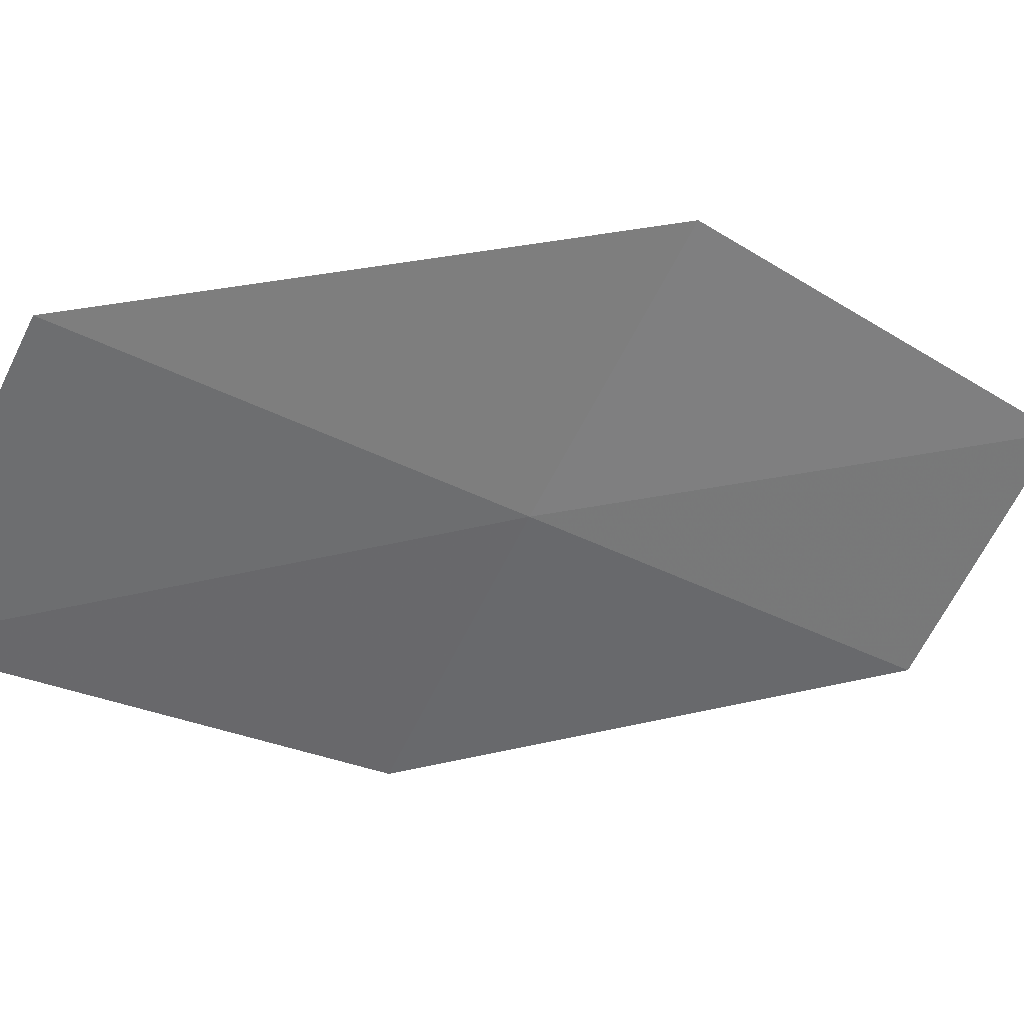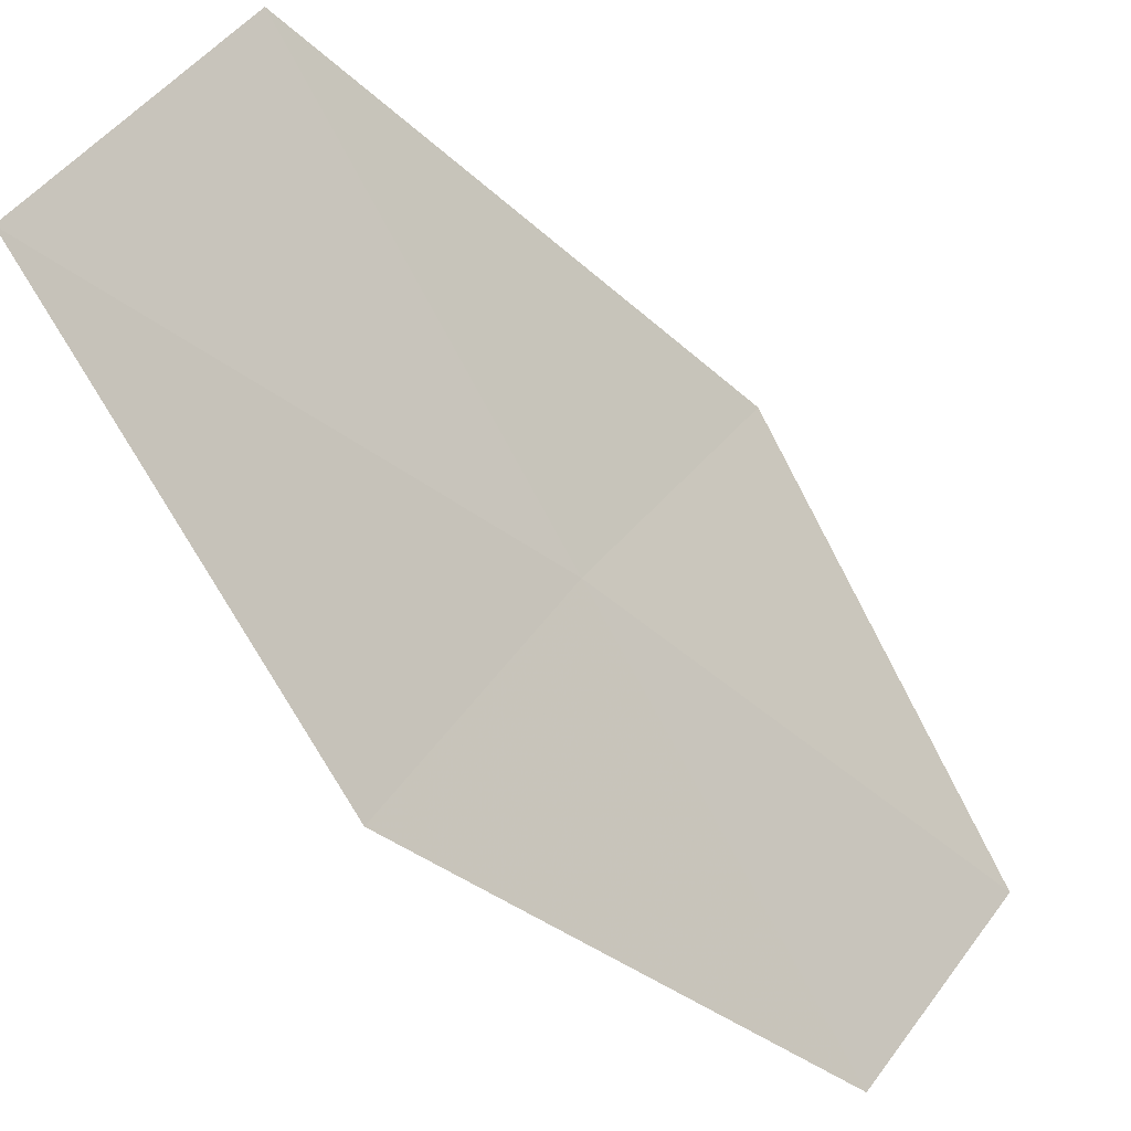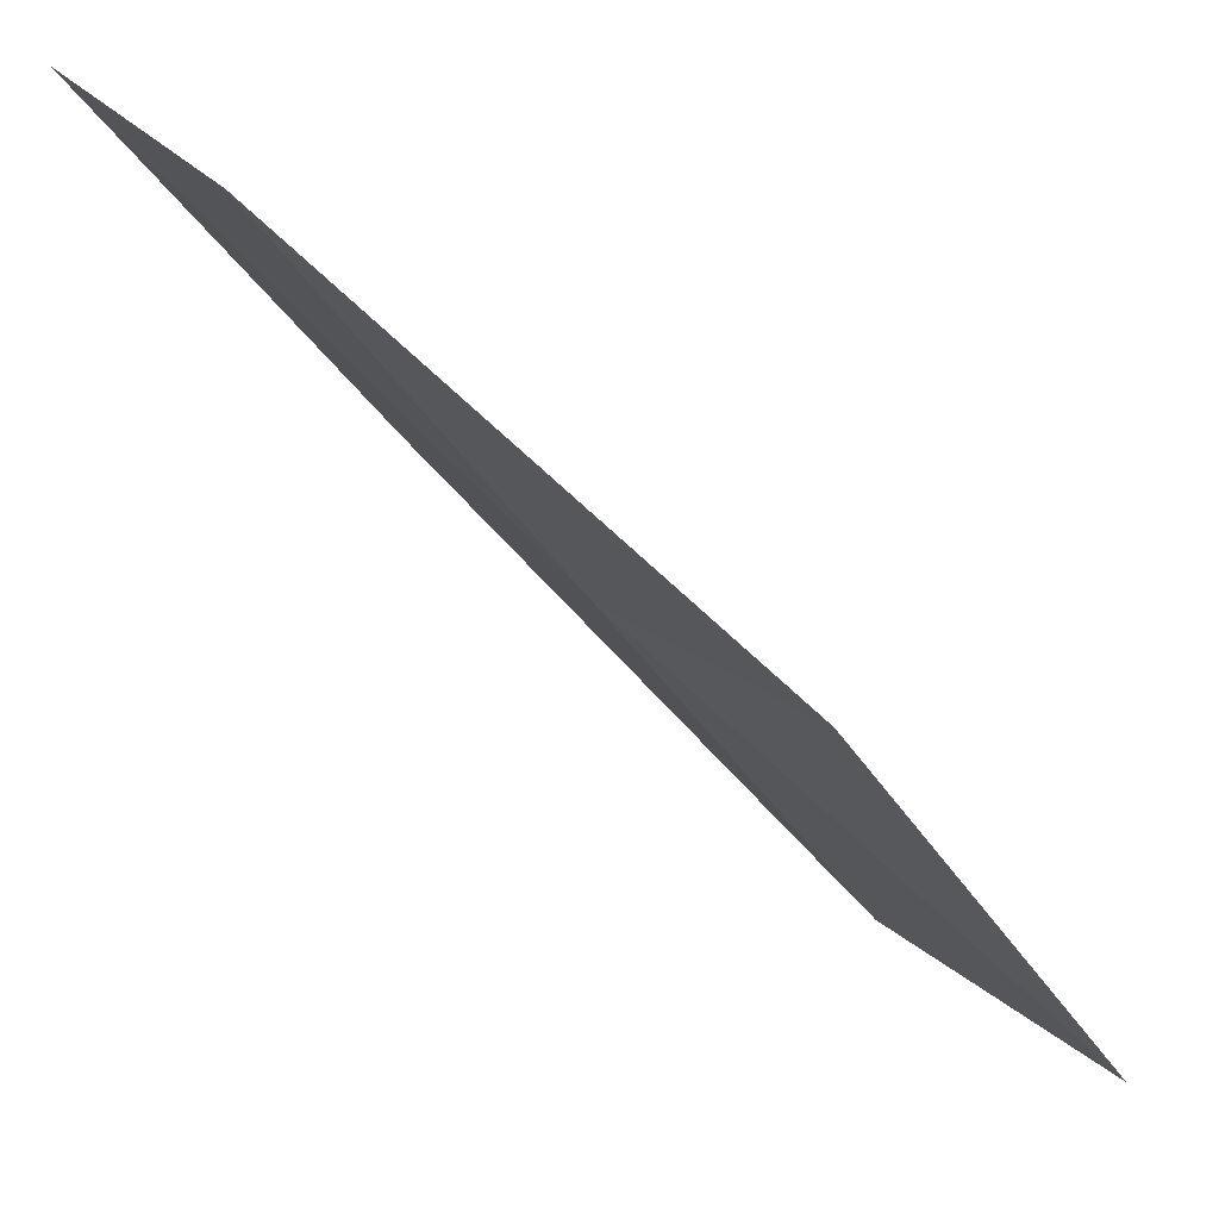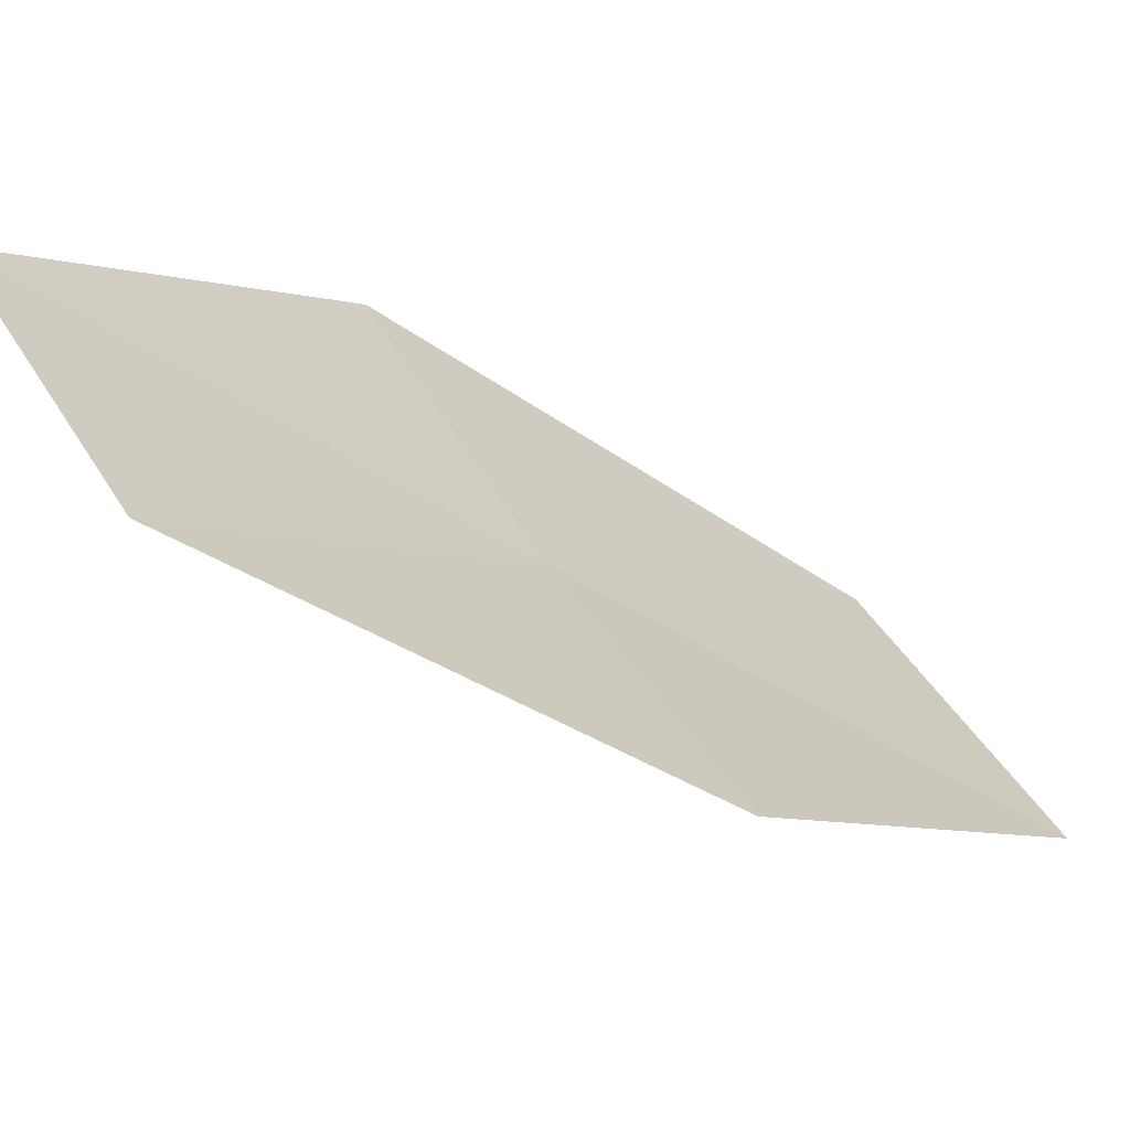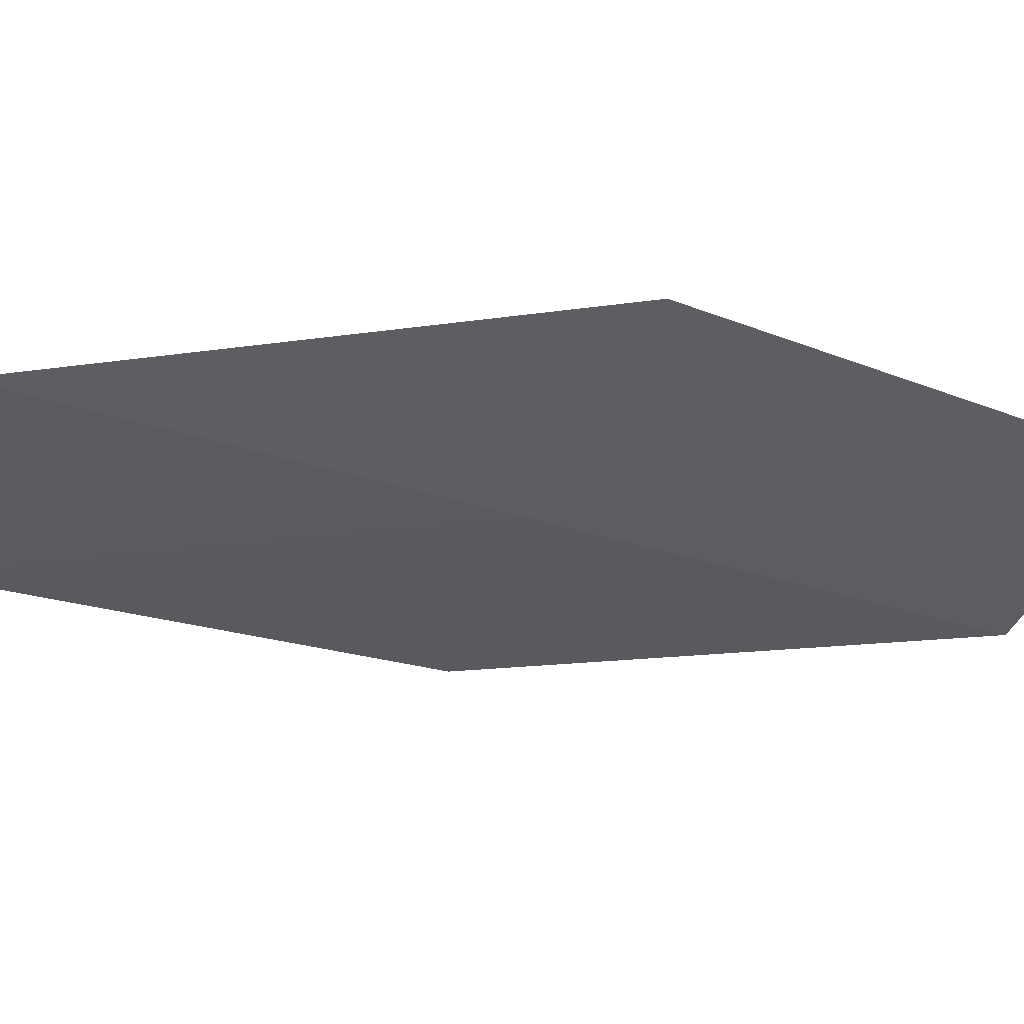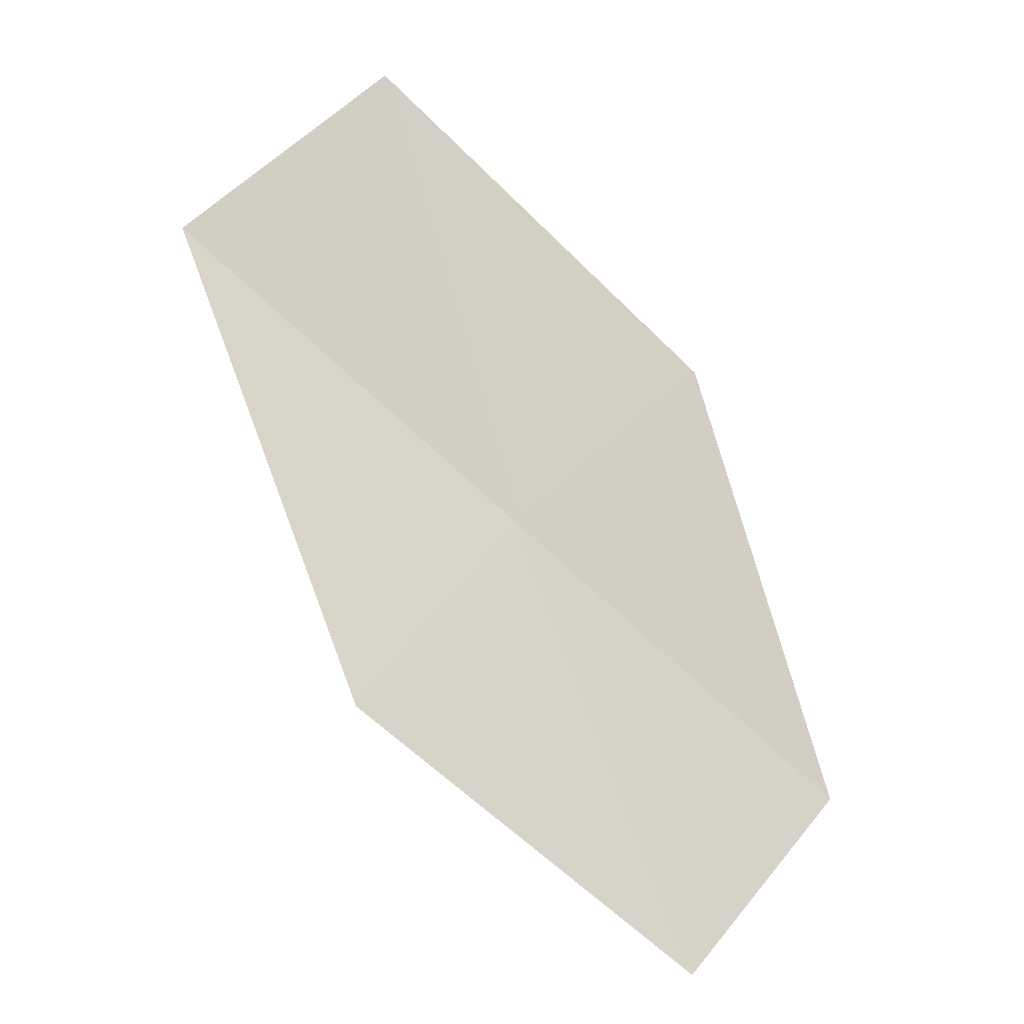
<metadata>
{"format":"obj","ext":"obj","renderer":"f3d","projection":"perspective","resolution":1024,"background":"white","views":[{"elev":5.6,"azim":-80.6,"up":"+Z"},{"elev":-54.4,"azim":-104.2,"up":"+Z"},{"elev":-60.7,"azim":75.0,"up":"+Z"},{"elev":-30.2,"azim":81.7,"up":"+Z"},{"elev":28.4,"azim":-57.3,"up":"+Z"},{"elev":15.8,"azim":35.4,"up":"+Y"}]}
</metadata>
<code>
v 13.4 101.8 7.648
v 13.29 101.3 8.548
v 14.38 100.2 7.857
v 14.53 100.7 7.03
v 12.24 103 8.288
v 13.69 102.3 6.78
v 12.51 103.5 7.347
f 1 2 3
f 1 3 4
f 1 5 2
f 1 4 6
f 1 7 5
f 1 6 7

</code>
